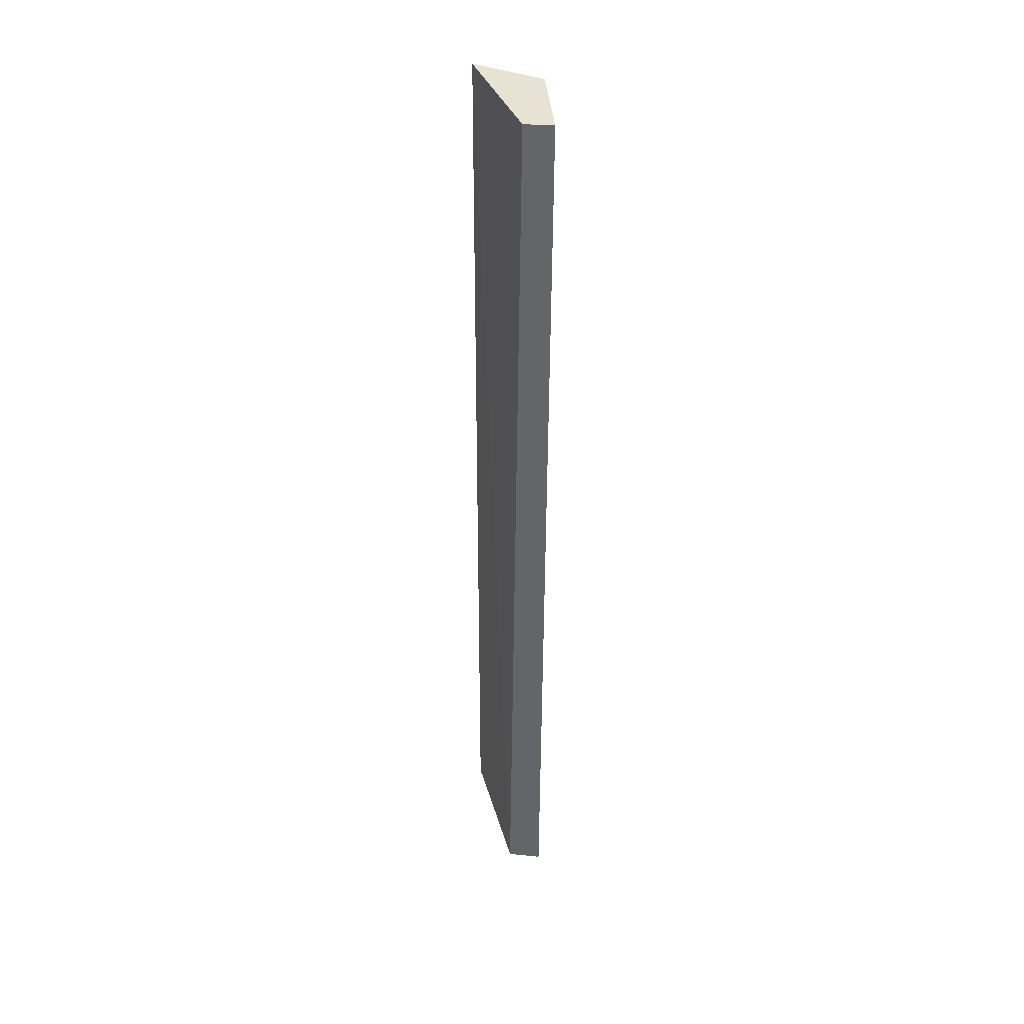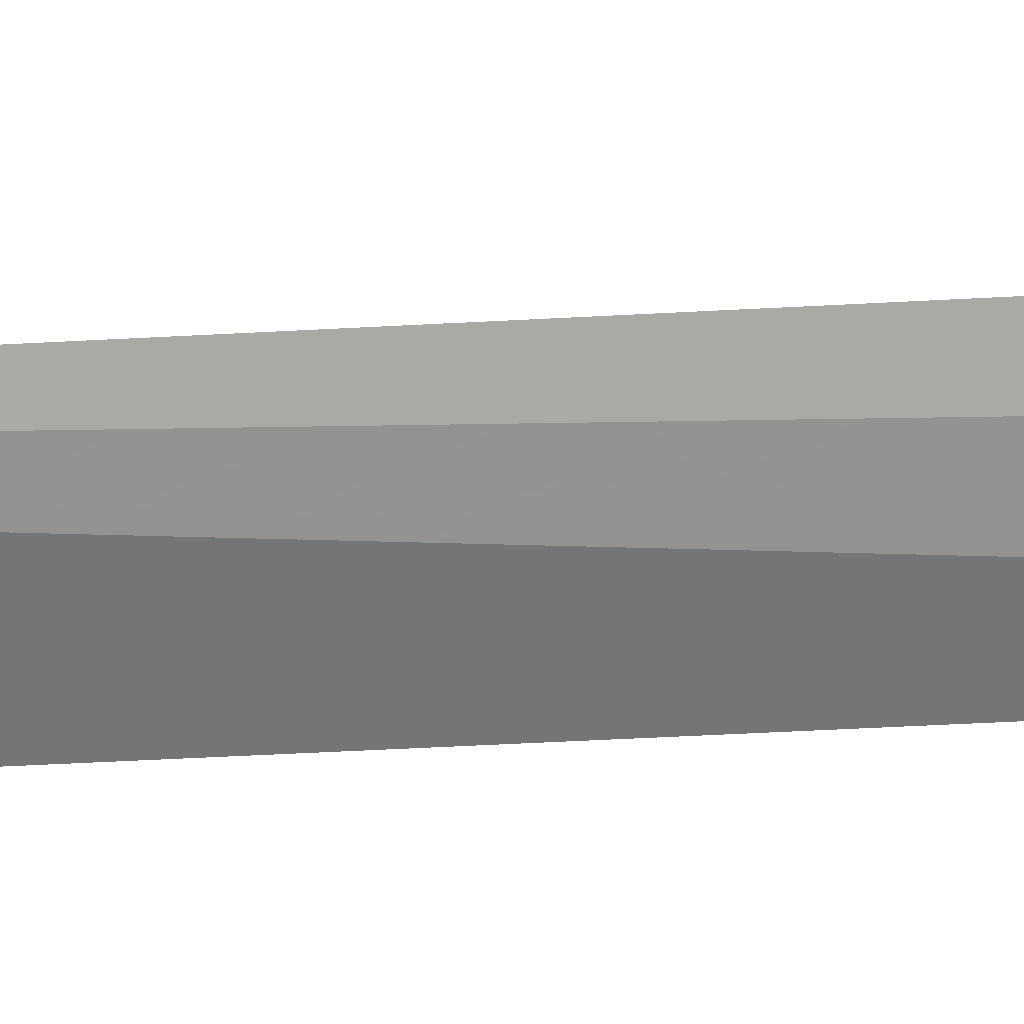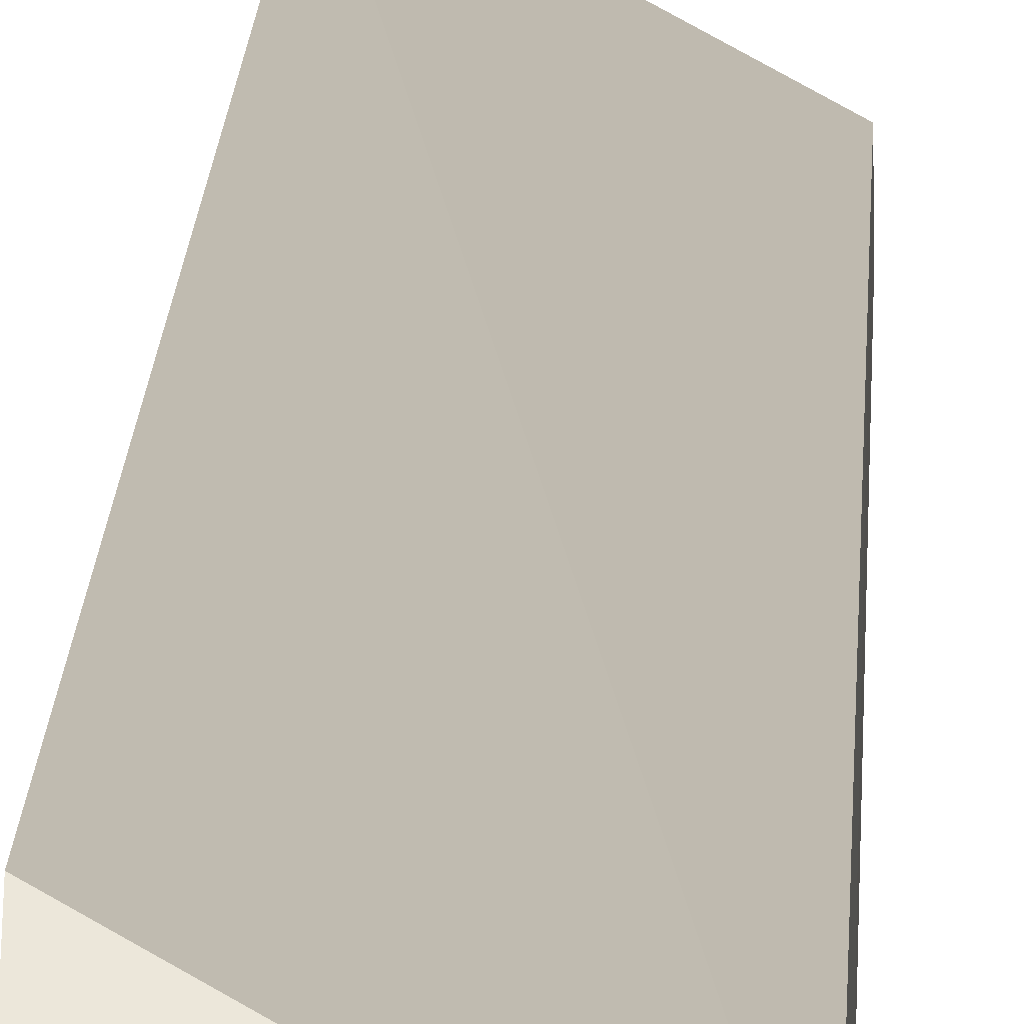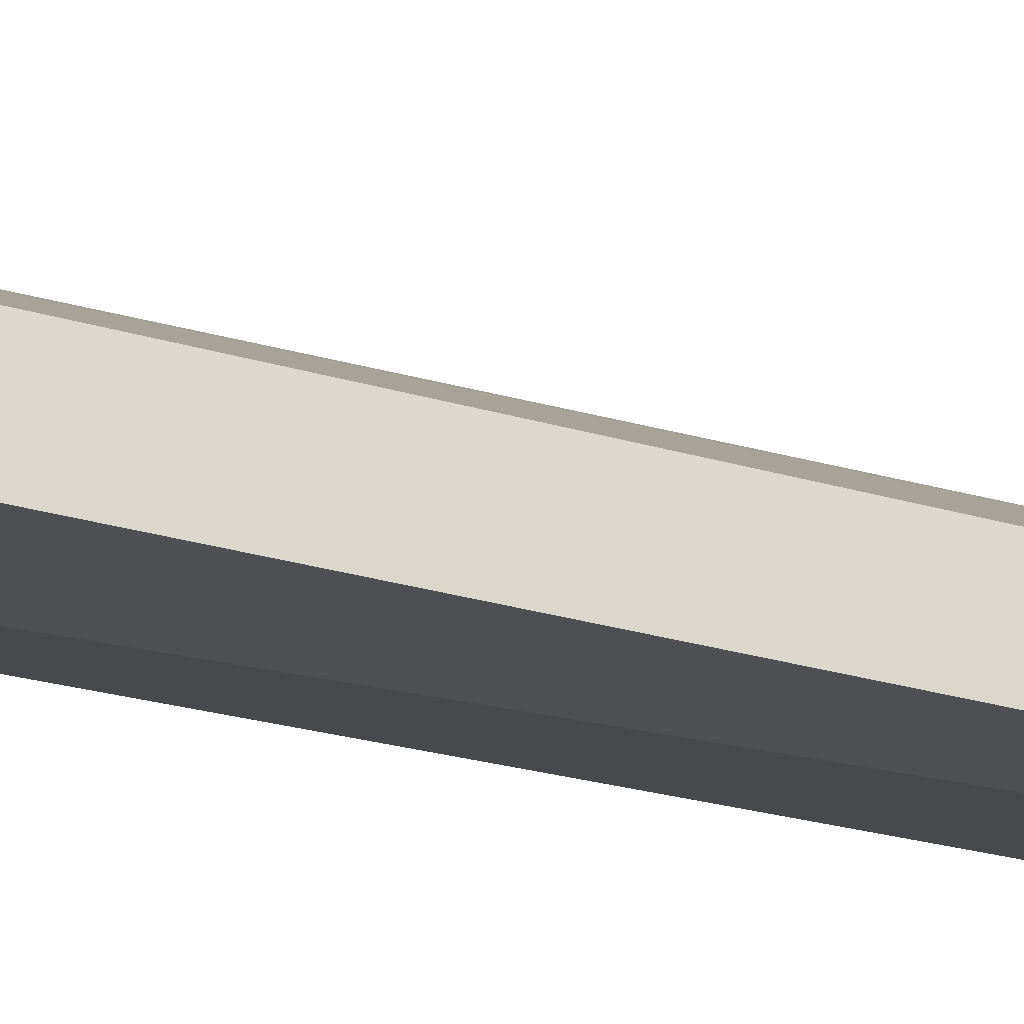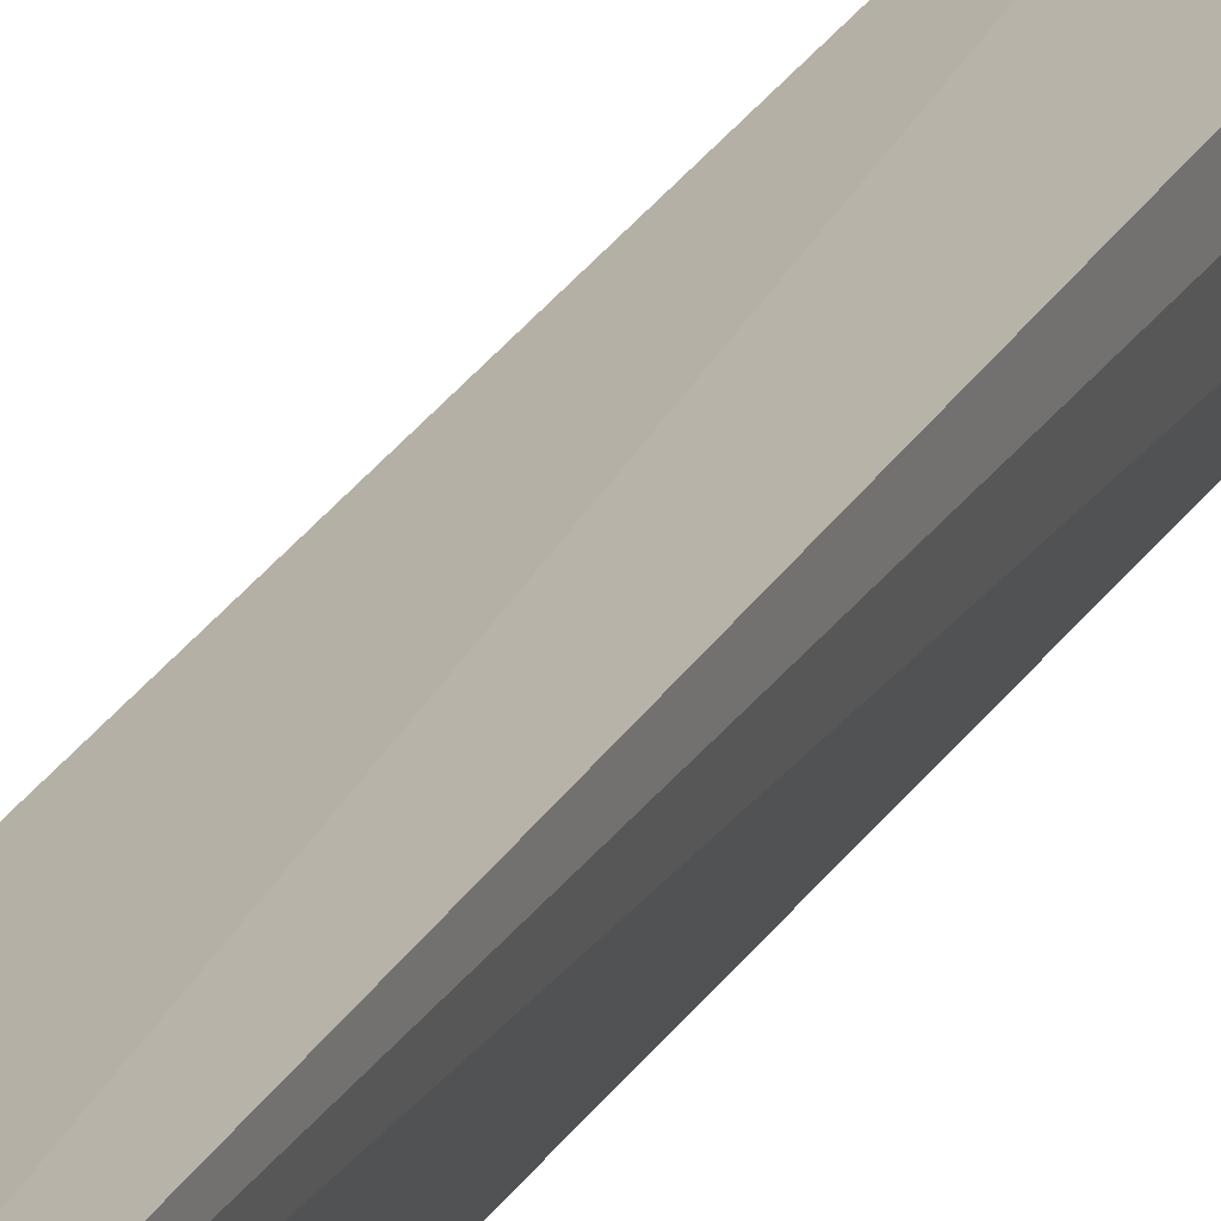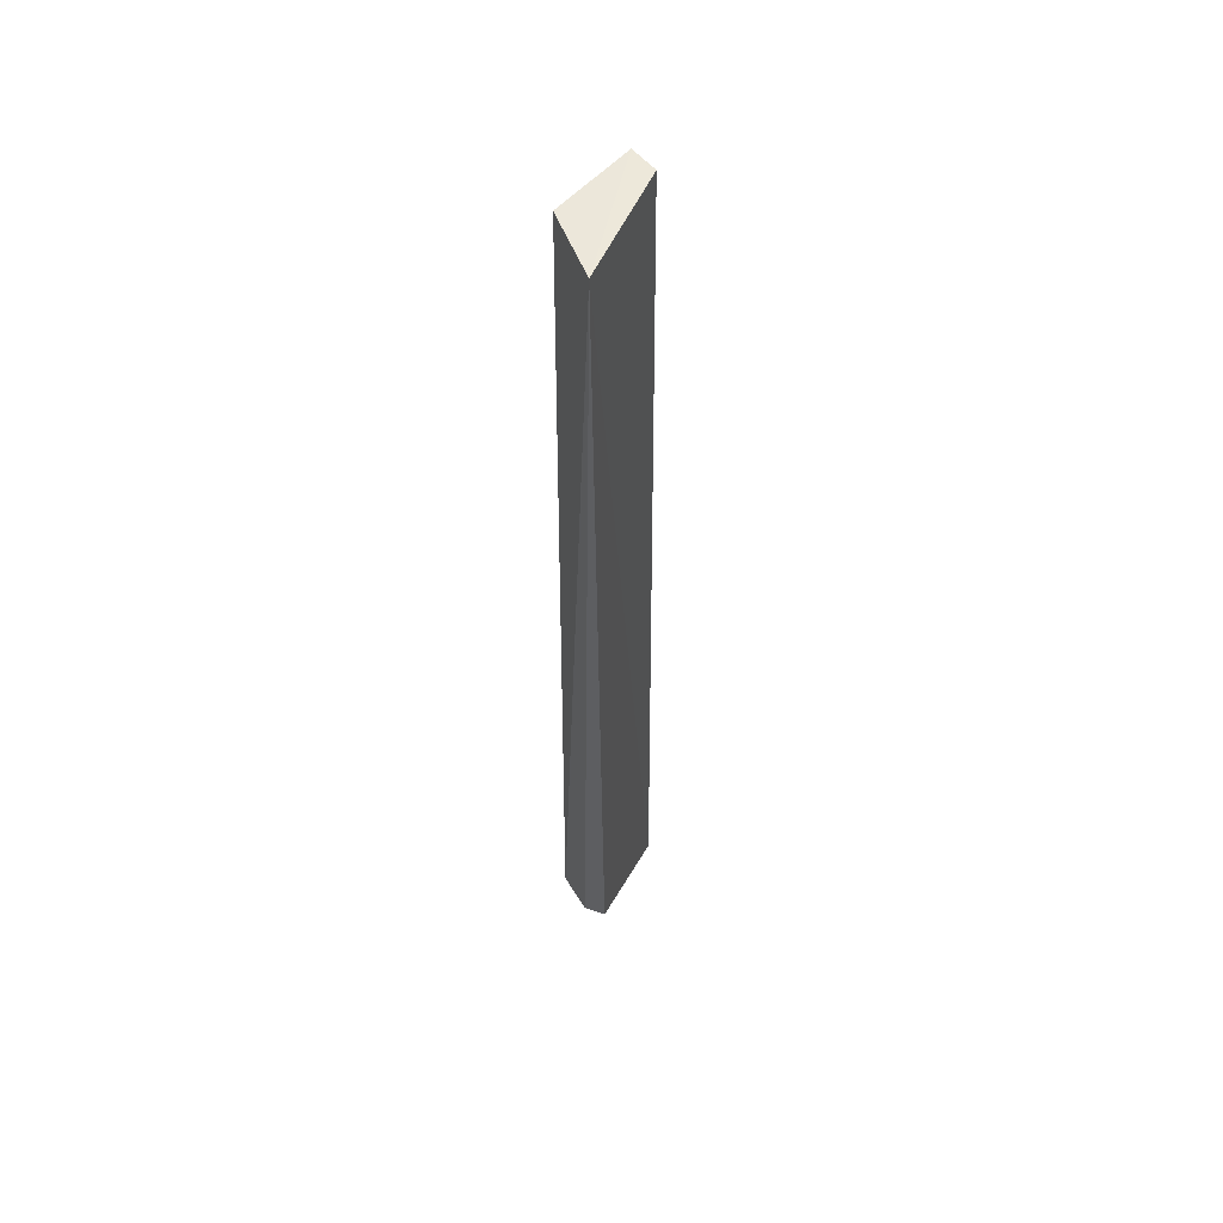
<metadata>
{"format":"obj","ext":"obj","renderer":"f3d","projection":"perspective","resolution":1024,"background":"white","views":[{"elev":37.5,"azim":-83.4,"up":"+Z"},{"elev":14.6,"azim":79.5,"up":"+Y"},{"elev":11.4,"azim":-178.0,"up":"+Y"},{"elev":-22.1,"azim":-118.0,"up":"+Y"},{"elev":27.5,"azim":25.5,"up":"+Y"},{"elev":53.3,"azim":140.3,"up":"+Z"}]}
</metadata>
<code>
v 0.1309 -0.1224 0.2875
v 0.1274 -0.1325 0.2873
v 0.1284 -0.1331 0.1486
v 0.1146 -0.1293 0.1485
v 0.1146 -0.131 0.2867
v 0.1294 -0.1222 0.1534
v 0.1146 -0.1352 0.2868
v 0.1294 -0.1271 0.1486
v 0.1145 -0.1343 0.1486
f 1 2 3
f 5 1 4
f 6 4 1
f 7 2 1
f 7 1 5
f 7 3 2
f 8 6 1
f 8 1 3
f 8 3 4
f 8 4 6
f 9 7 5
f 9 5 4
f 9 4 3
f 9 3 7

</code>
